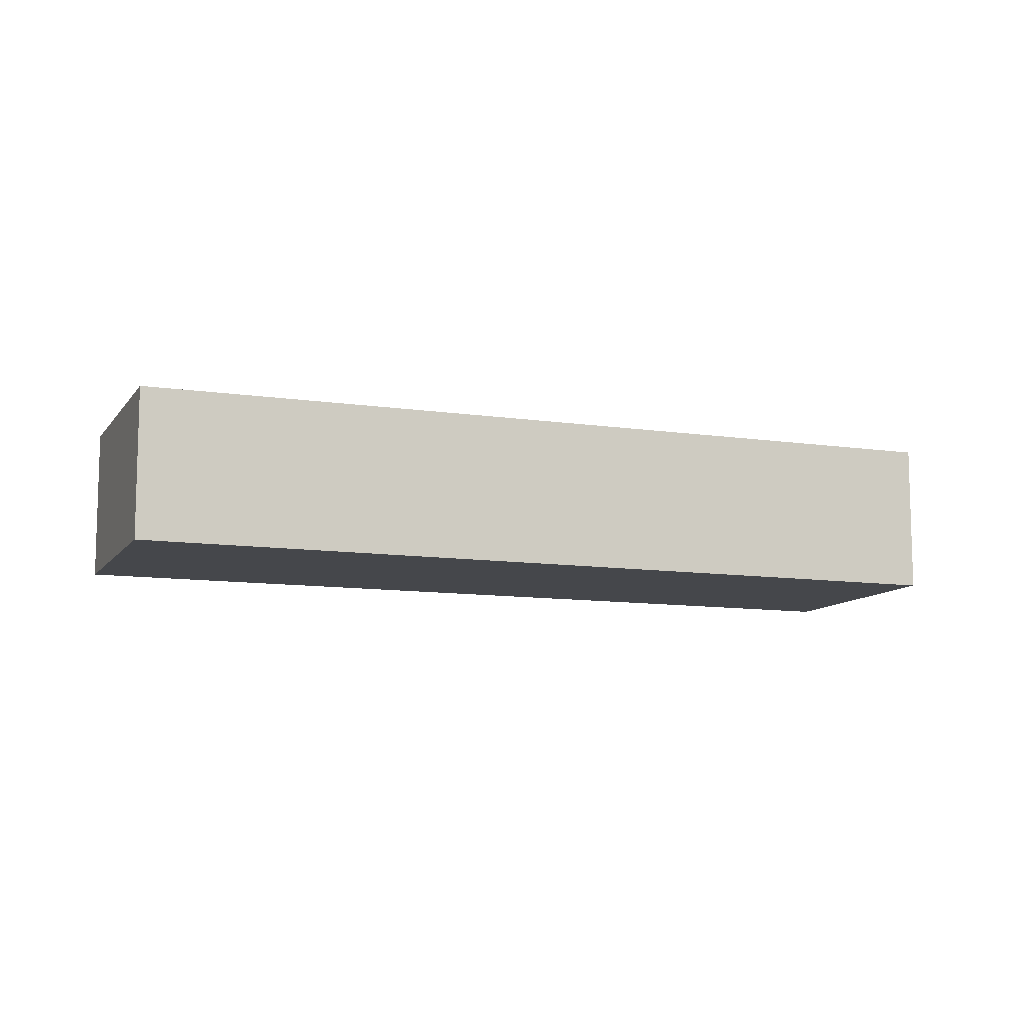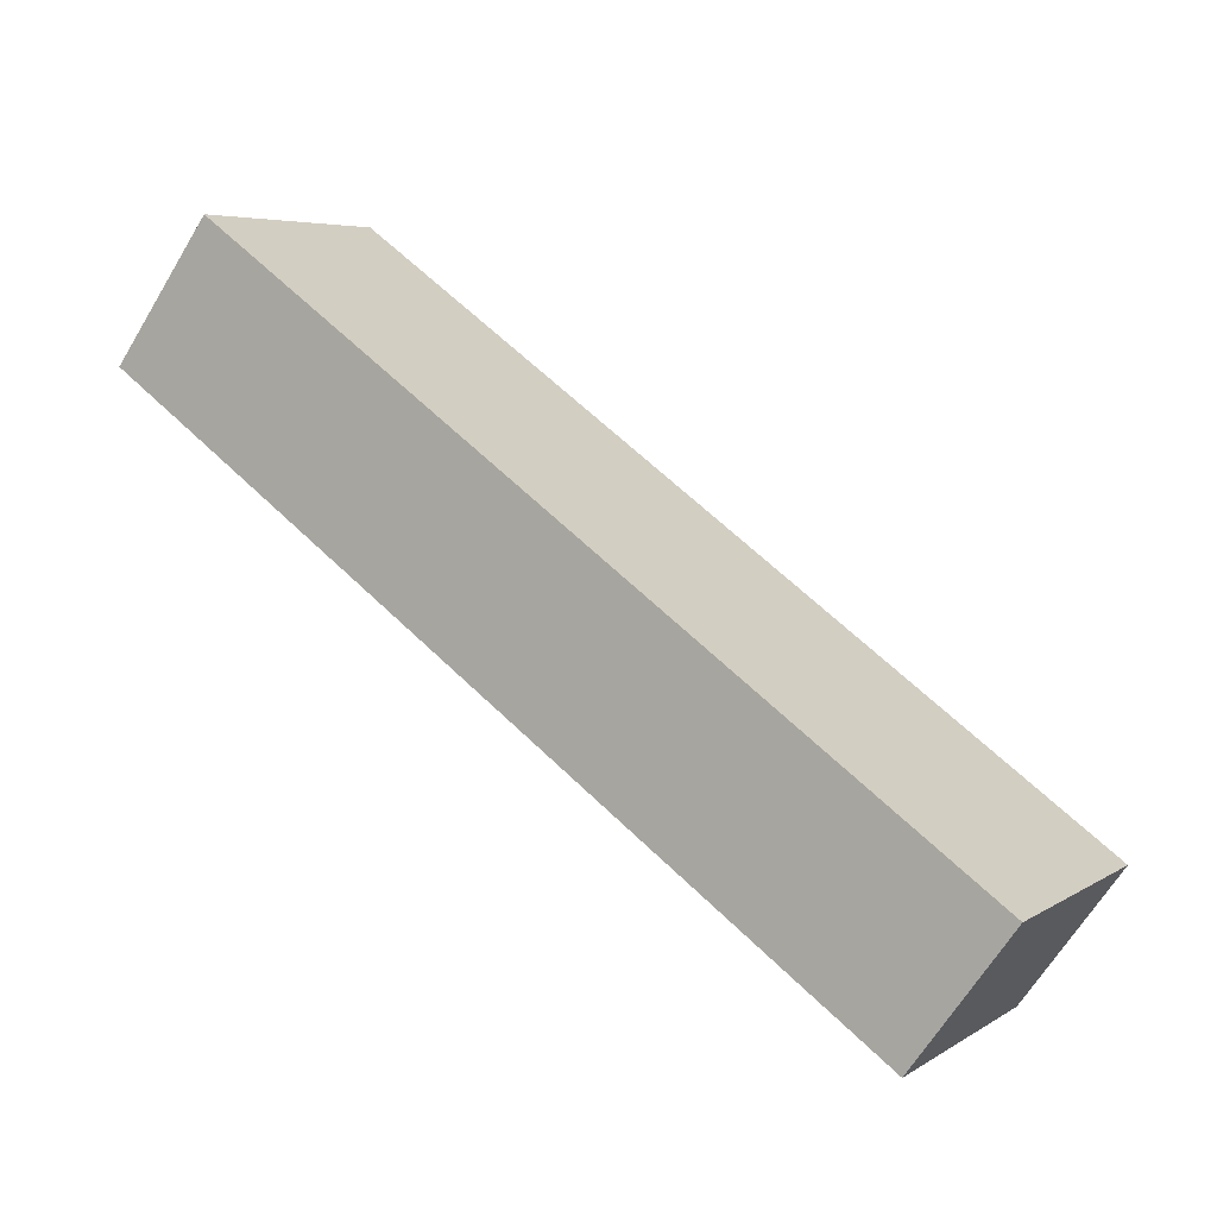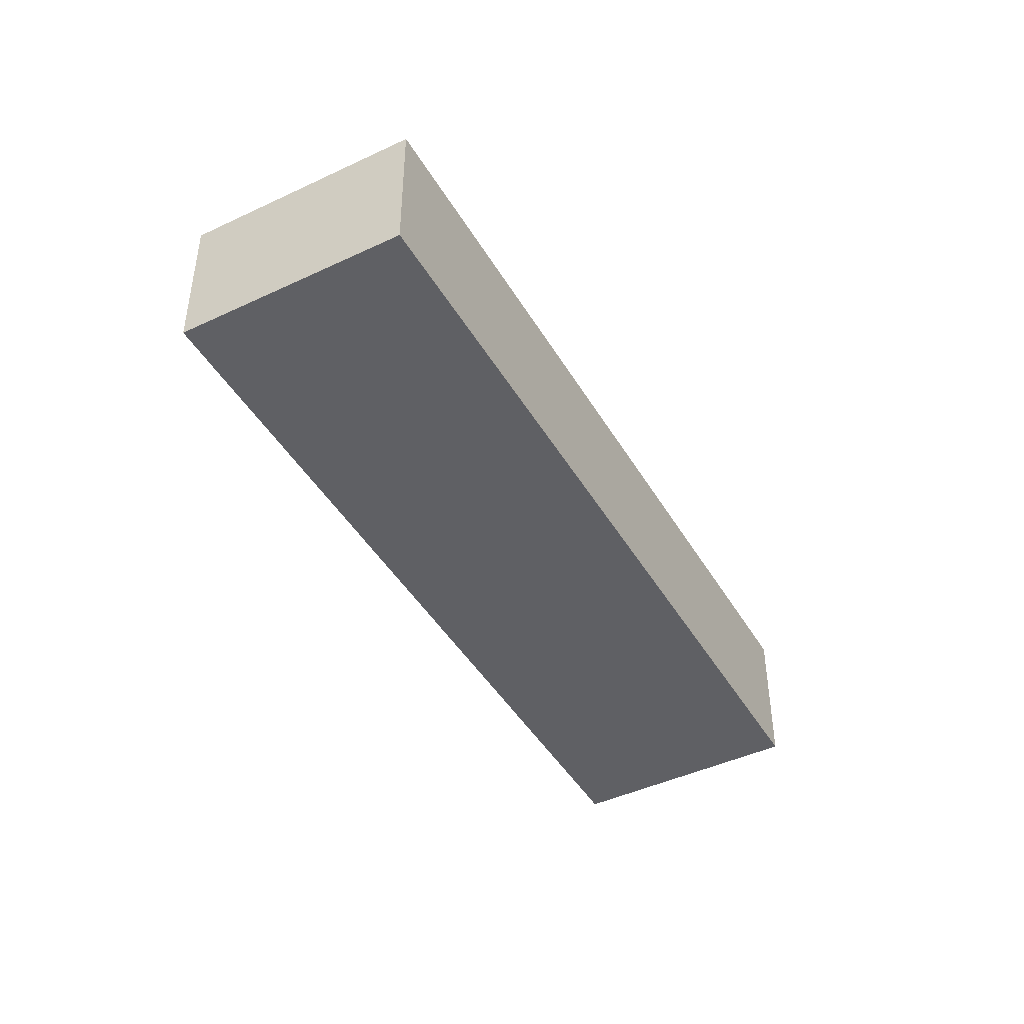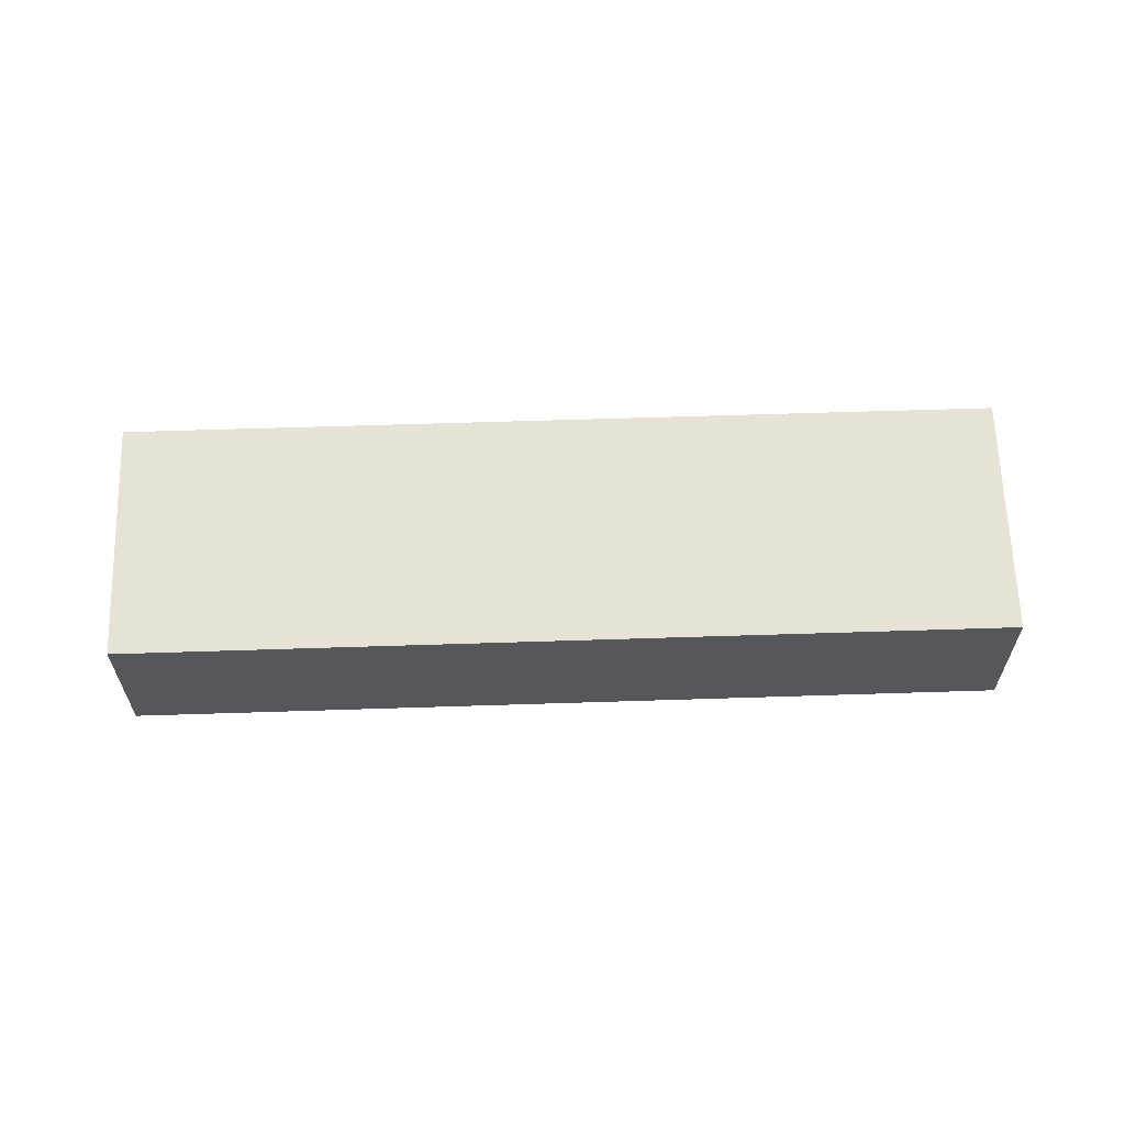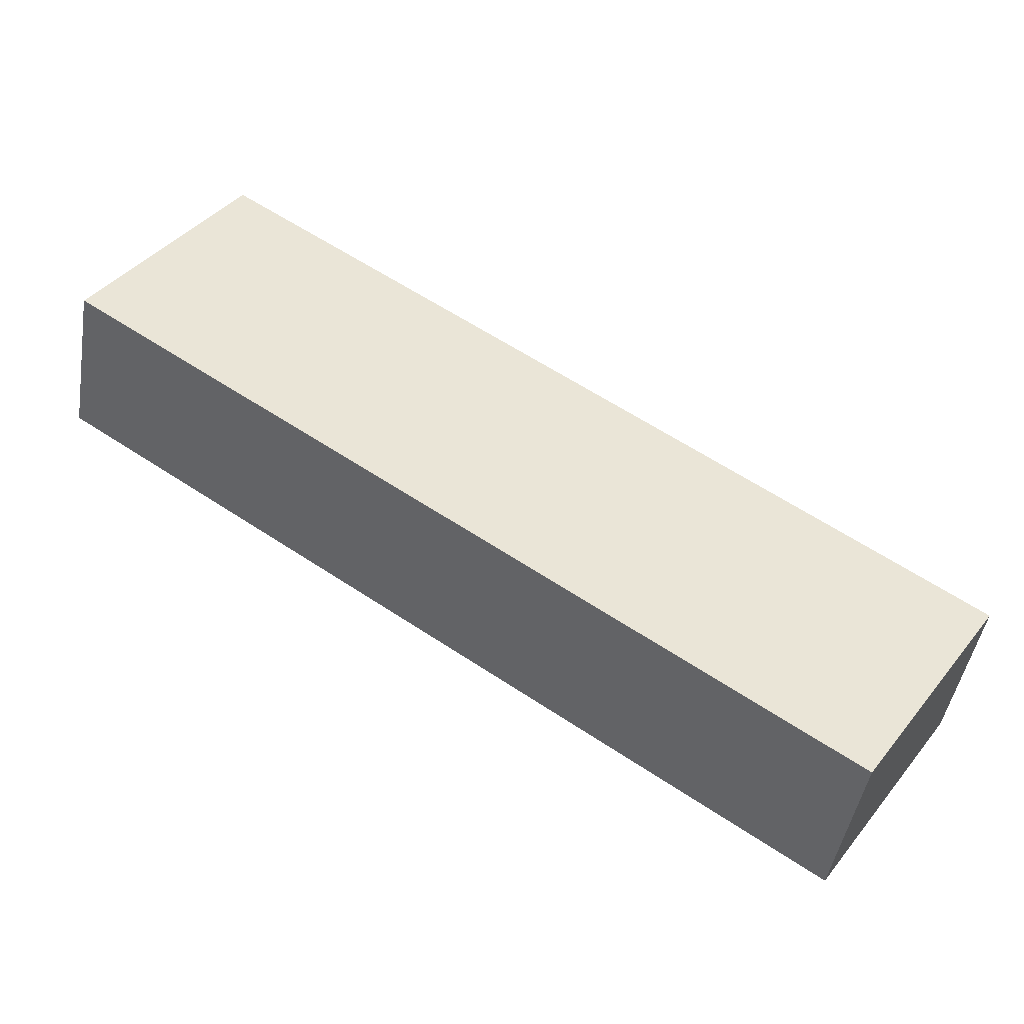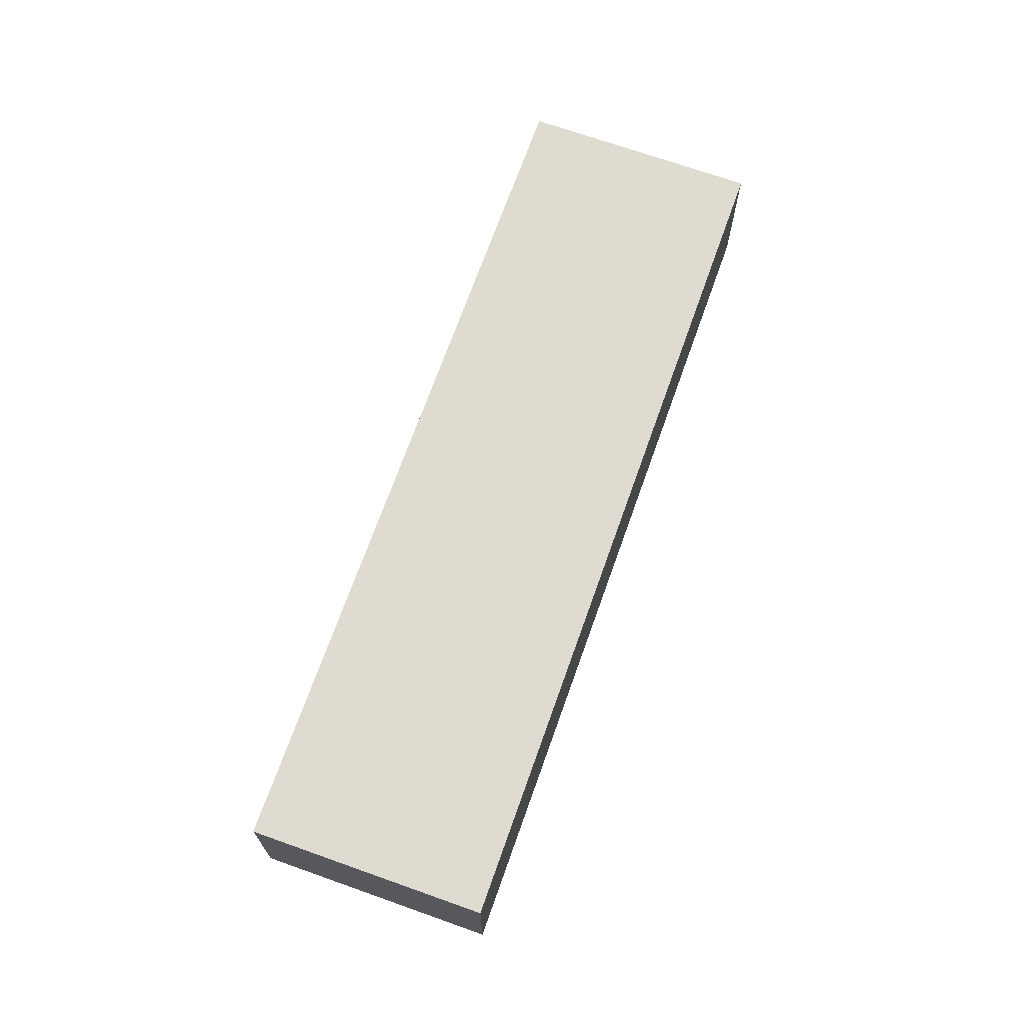
<metadata>
{"format":"obj","ext":"obj","renderer":"f3d","projection":"perspective","resolution":1024,"background":"white","views":[{"elev":-10.4,"azim":13.0,"up":"+Y"},{"elev":-65.6,"azim":-31.1,"up":"+Z"},{"elev":-44.5,"azim":152.6,"up":"+Y"},{"elev":63.4,"azim":-148.0,"up":"+Y"},{"elev":-46.0,"azim":-9.4,"up":"+Z"},{"elev":69.9,"azim":-36.6,"up":"+Y"}]}
</metadata>
<code>
v  3.317 0.589 -1.095
v  0 0.589 3.607e-17
v  0.522 0.589 0.779
v  2.795 0.589 -1.875
v  0.522 -4.77e-17 0.779
v  3.317 6.705e-17 -1.095
v  2.795 1.148e-16 -1.875
v  0 0 0
g defaultobject
f 1 2 3
f 2 1 4
f 5 1 3
f 1 5 6
f 6 4 1
f 4 6 7
f 7 2 4
f 2 7 8
f 8 3 2
f 3 8 5
f 8 6 5
f 6 8 7

</code>
